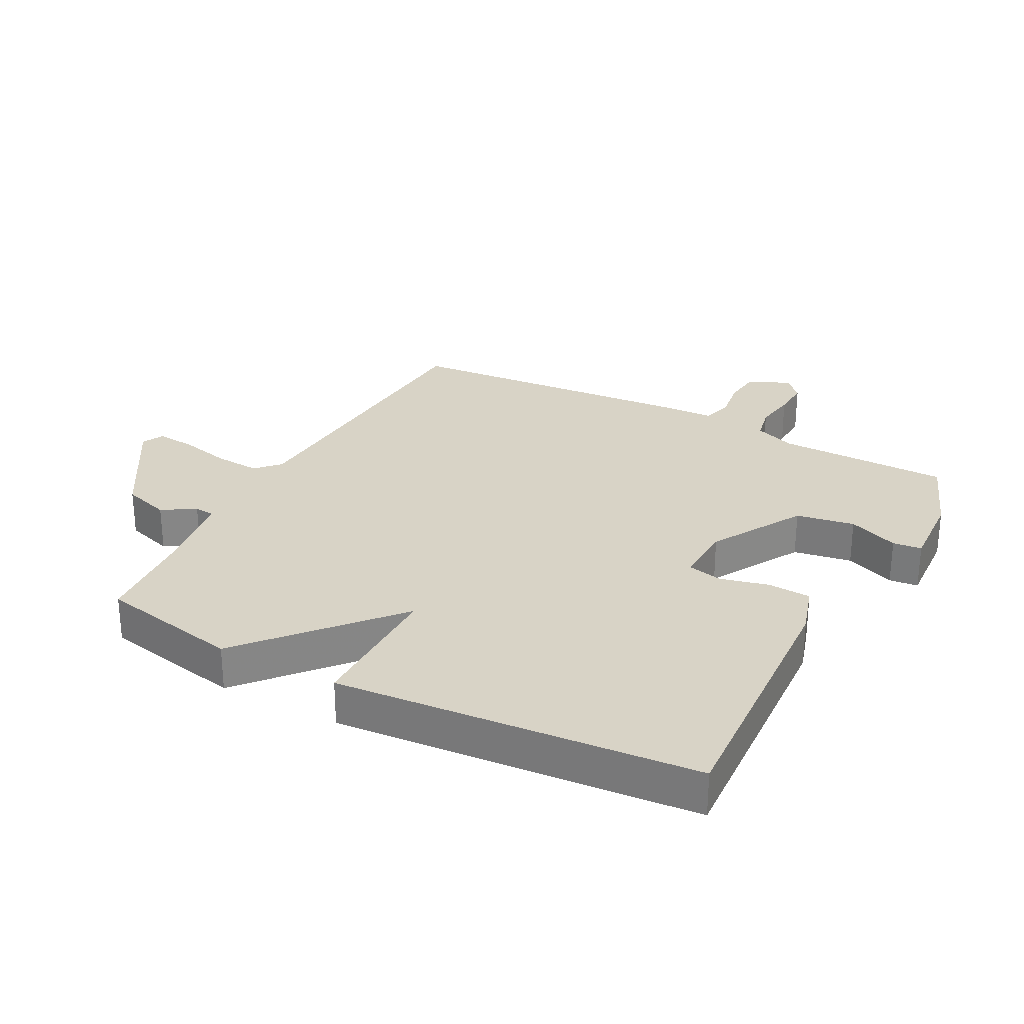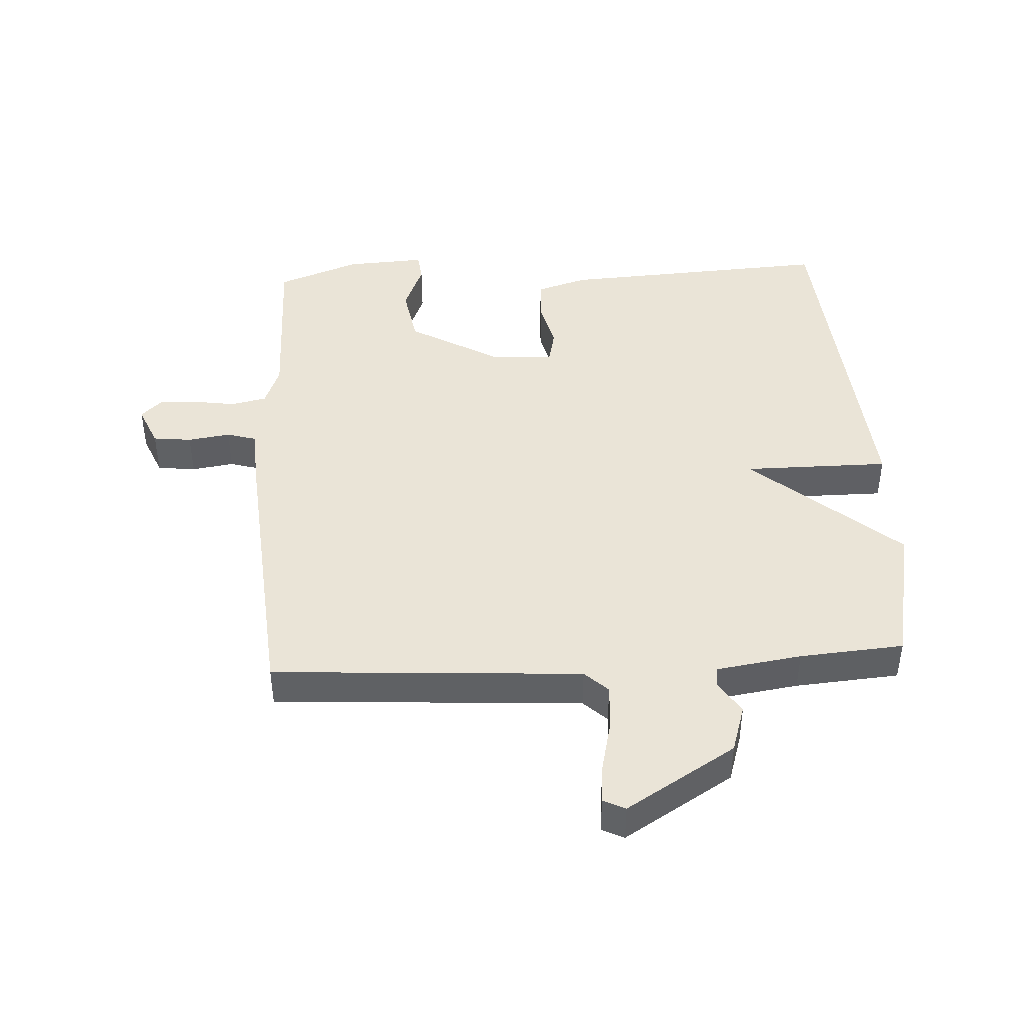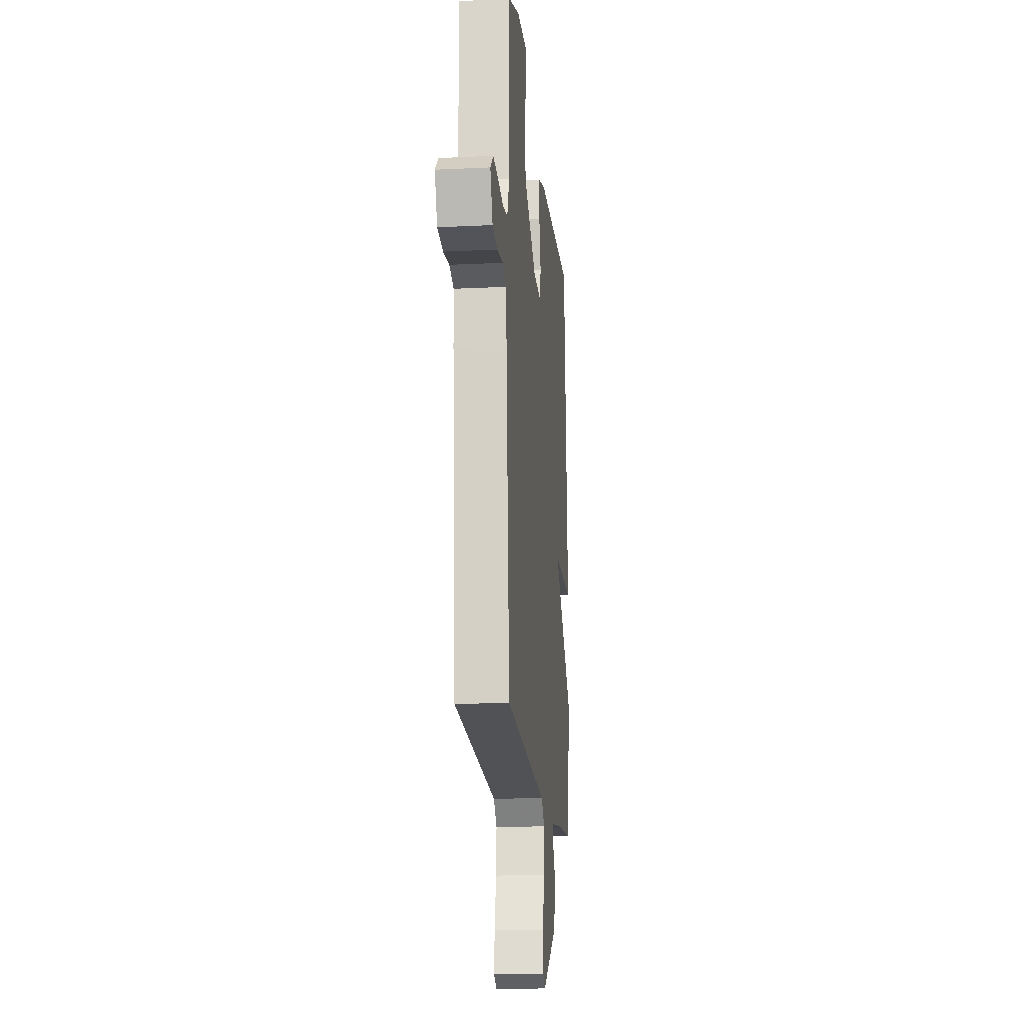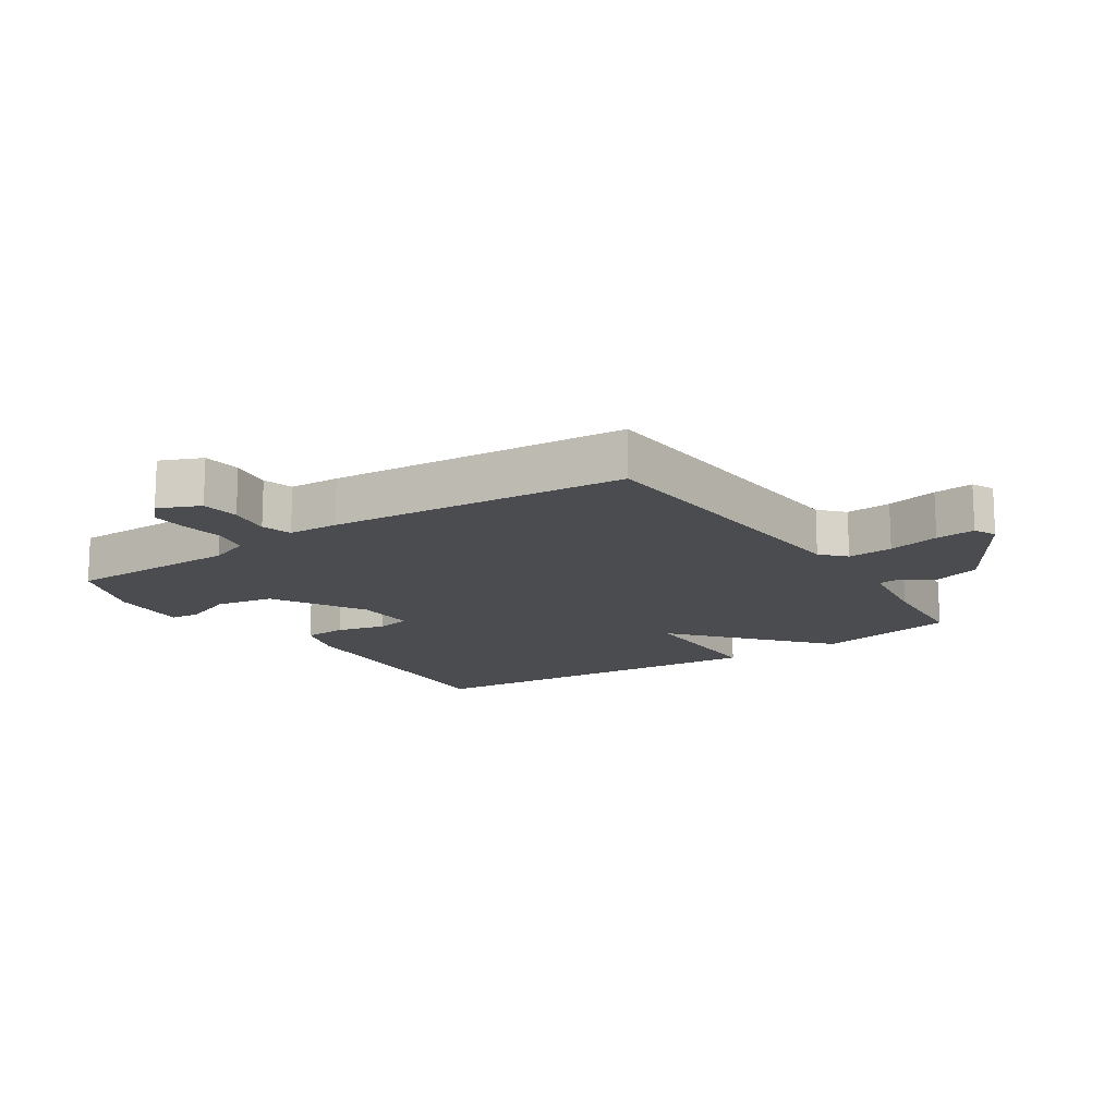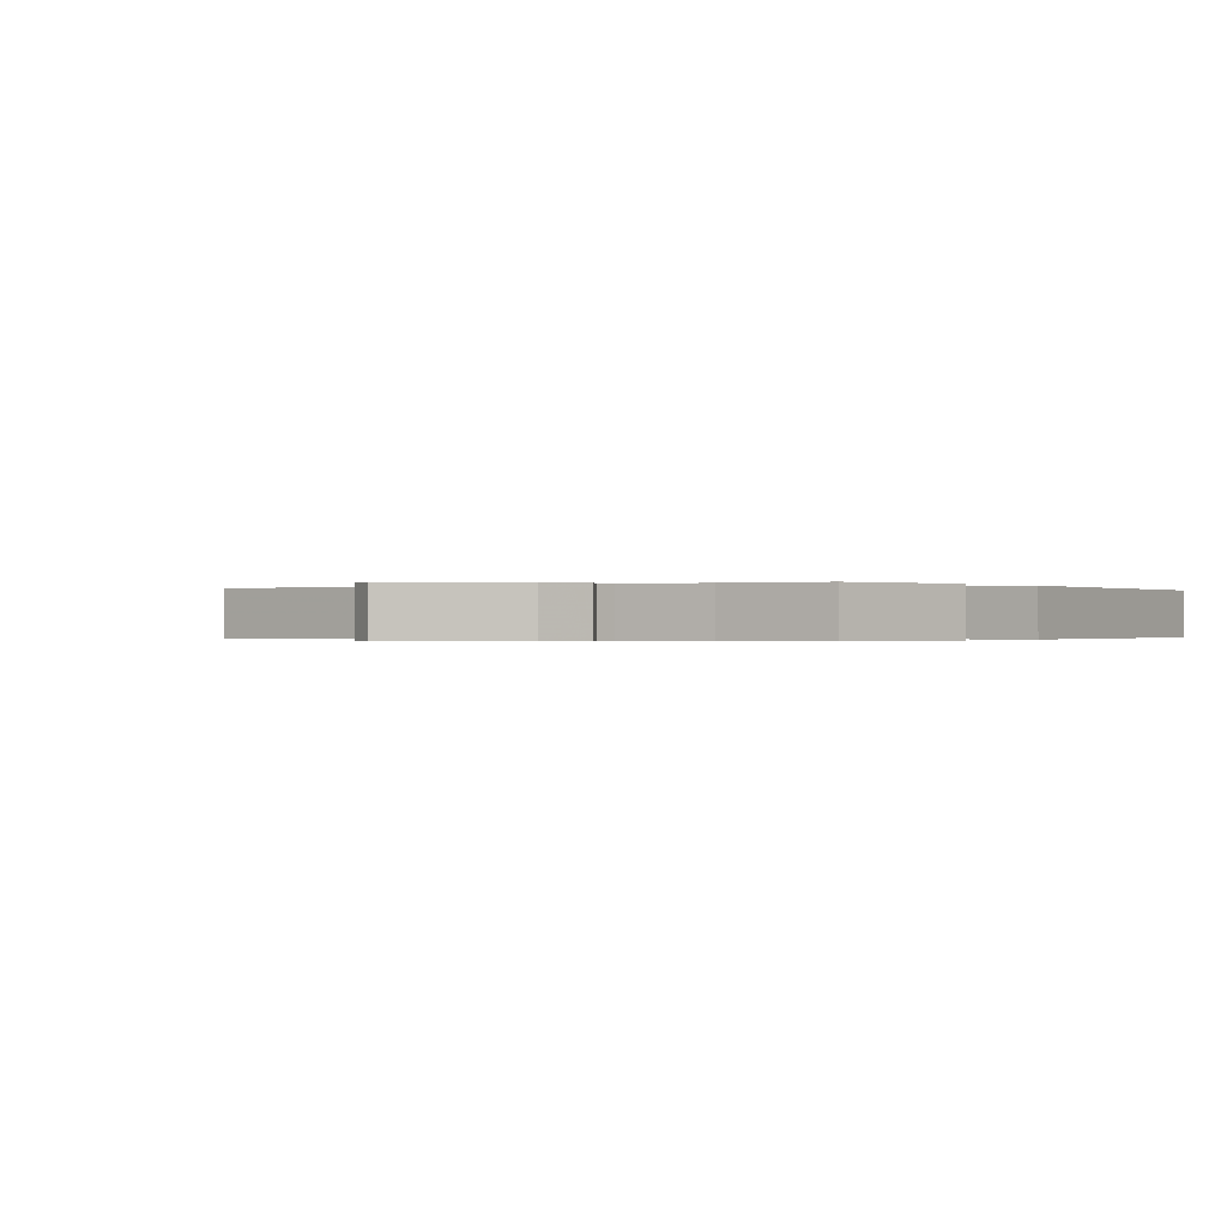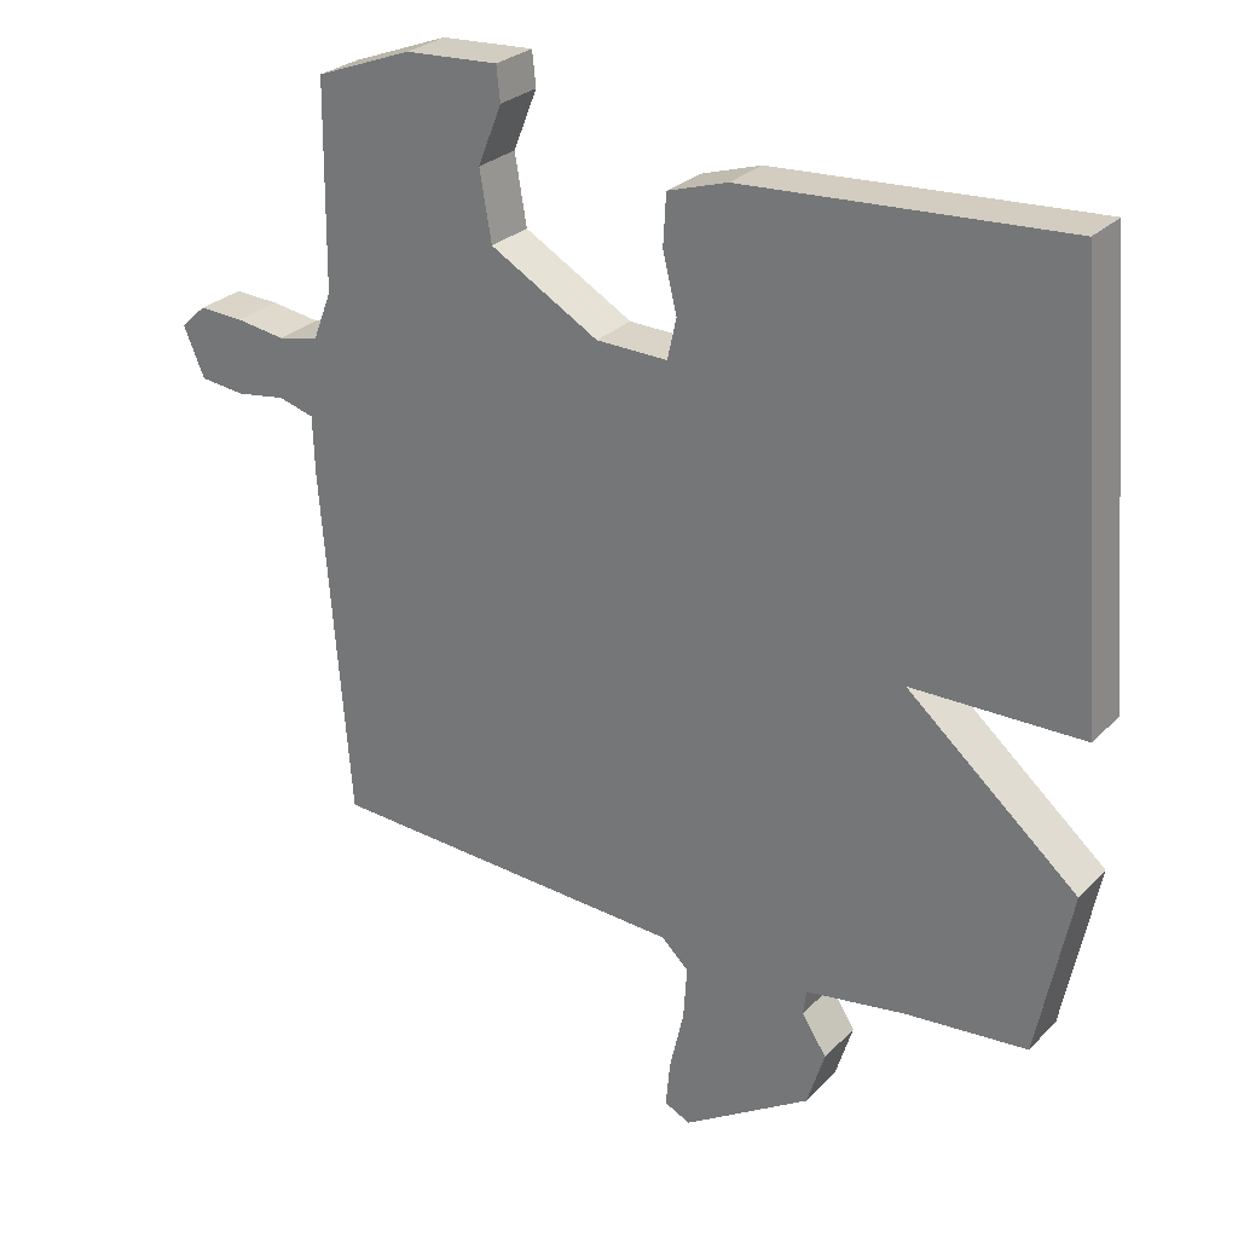
<metadata>
{"format":"obj","ext":"obj","renderer":"f3d","projection":"perspective","resolution":1024,"background":"white","views":[{"elev":28.2,"azim":-62.1,"up":"+Y"},{"elev":43.7,"azim":176.8,"up":"+Y"},{"elev":-17.2,"azim":95.5,"up":"+Z"},{"elev":-15.0,"azim":123.5,"up":"+Y"},{"elev":-0.2,"azim":-144.1,"up":"+Y"},{"elev":27.2,"azim":-146.1,"up":"+Z"}]}
</metadata>
<code>
v -0.5 0.07 -0.5
v -0.546 0.07 -0.274
v -0.315 0.07 -0.074
v -0.546 0.07 -0.074
v -0.5 0.07 0.5
v -0.068 0.07 0.475
v 0.013 0.07 0.45
v 0.017 0.07 0.382
v -0.002 0.07 0.304
v 0.01 0.07 0.249
v 0.107 0.07 0.252
v 0.254 0.07 0.337
v 0.27 0.07 0.43
v 0.238 0.07 0.51
v 0.243 0.07 0.556
v 0.369 0.07 0.549
v 0.5 0.07 0.5
v 0.503 0.07 0.225
v 0.528 0.07 0.16
v 0.584 0.07 0.148
v 0.651 0.07 0.158
v 0.711 0.07 0.161
v 0.745 0.07 0.129
v 0.717 0.07 0.063
v 0.656 0.07 0.056
v 0.589 0.07 0.066
v 0.541 0.07 0.052
v 0.538 0.07 -0.028
v 0.5 0.07 -0.5
v 0.01 0.07 -0.531
v -0.027 0.07 -0.566
v -0.022 0.07 -0.638
v -0.003 0.07 -0.72
v 0.003 0.07 -0.783
v -0.032 0.07 -0.8
v -0.205 0.07 -0.694
v -0.229 0.07 -0.618
v -0.196 0.07 -0.566
v -0.2 0.07 -0.533
v -0.335 0.07 -0.513
v -0.5 0 -0.5
v -0.546 0 -0.274
v -0.315 0 -0.074
v -0.546 0 -0.074
v -0.5 0 0.5
v -0.068 0 0.475
v 0.013 0 0.45
v 0.017 0 0.382
v -0.002 0 0.304
v 0.01 0 0.249
v 0.107 0 0.252
v 0.254 0 0.337
v 0.27 0 0.43
v 0.238 0 0.51
v 0.243 0 0.556
v 0.369 0 0.549
v 0.5 0 0.5
v 0.503 0 0.225
v 0.528 0 0.16
v 0.584 0 0.148
v 0.651 0 0.158
v 0.711 0 0.161
v 0.745 0 0.129
v 0.717 0 0.063
v 0.656 0 0.056
v 0.589 0 0.066
v 0.541 0 0.052
v 0.538 0 -0.028
v 0.5 0 -0.5
v 0.01 0 -0.531
v -0.027 0 -0.566
v -0.022 0 -0.638
v -0.003 0 -0.72
v 0.003 0 -0.783
v -0.032 0 -0.8
v -0.205 0 -0.694
v -0.229 0 -0.618
v -0.196 0 -0.566
v -0.2 0 -0.533
v -0.335 0 -0.513
f 36 37 38
f 35 36 38
f 34 35 38
f 33 34 38
f 32 33 38
f 31 32 38 39
f 30 31 39
f 30 39 40
f 29 30 40
f 28 29 40
f 27 28 40
f 24 25 26
f 23 24 26
f 22 23 26
f 21 22 26
f 20 21 26
f 19 20 26 27
f 1 2 3
f 40 1 3
f 27 40 3
f 19 27 3
f 18 19 3
f 16 17 18
f 15 16 18
f 14 15 18
f 13 14 18
f 7 8 9
f 6 7 9
f 5 6 9
f 4 5 9
f 3 4 9
f 3 9 10
f 18 3 10 11
f 12 13 18
f 11 12 18
f 78 77 76
f 78 76 75
f 78 75 74
f 78 74 73
f 78 73 72
f 79 78 72 71
f 79 71 70
f 80 79 70
f 80 70 69
f 80 69 68
f 80 68 67
f 66 65 64
f 66 64 63
f 66 63 62
f 66 62 61
f 66 61 60
f 67 66 60 59
f 43 42 41
f 43 41 80
f 43 80 67
f 43 67 59
f 43 59 58
f 58 57 56
f 58 56 55
f 58 55 54
f 58 54 53
f 49 48 47
f 49 47 46
f 49 46 45
f 49 45 44
f 49 44 43
f 50 49 43
f 51 50 43 58
f 58 53 52
f 58 52 51
f 1 41 42 2
f 2 42 43 3
f 3 43 44 4
f 4 44 45 5
f 5 45 46 6
f 6 46 47 7
f 7 47 48 8
f 8 48 49 9
f 9 49 50 10
f 10 50 51 11
f 11 51 52 12
f 12 52 53 13
f 13 53 54 14
f 14 54 55 15
f 15 55 56 16
f 16 56 57 17
f 17 57 58 18
f 18 58 59 19
f 19 59 60 20
f 20 60 61 21
f 21 61 62 22
f 22 62 63 23
f 23 63 64 24
f 24 64 65 25
f 25 65 66 26
f 26 66 67 27
f 27 67 68 28
f 28 68 69 29
f 29 69 70 30
f 30 70 71 31
f 31 71 72 32
f 32 72 73 33
f 33 73 74 34
f 34 74 75 35
f 35 75 76 36
f 36 76 77 37
f 37 77 78 38
f 38 78 79 39
f 39 79 80 40
f 40 80 41 1

</code>
